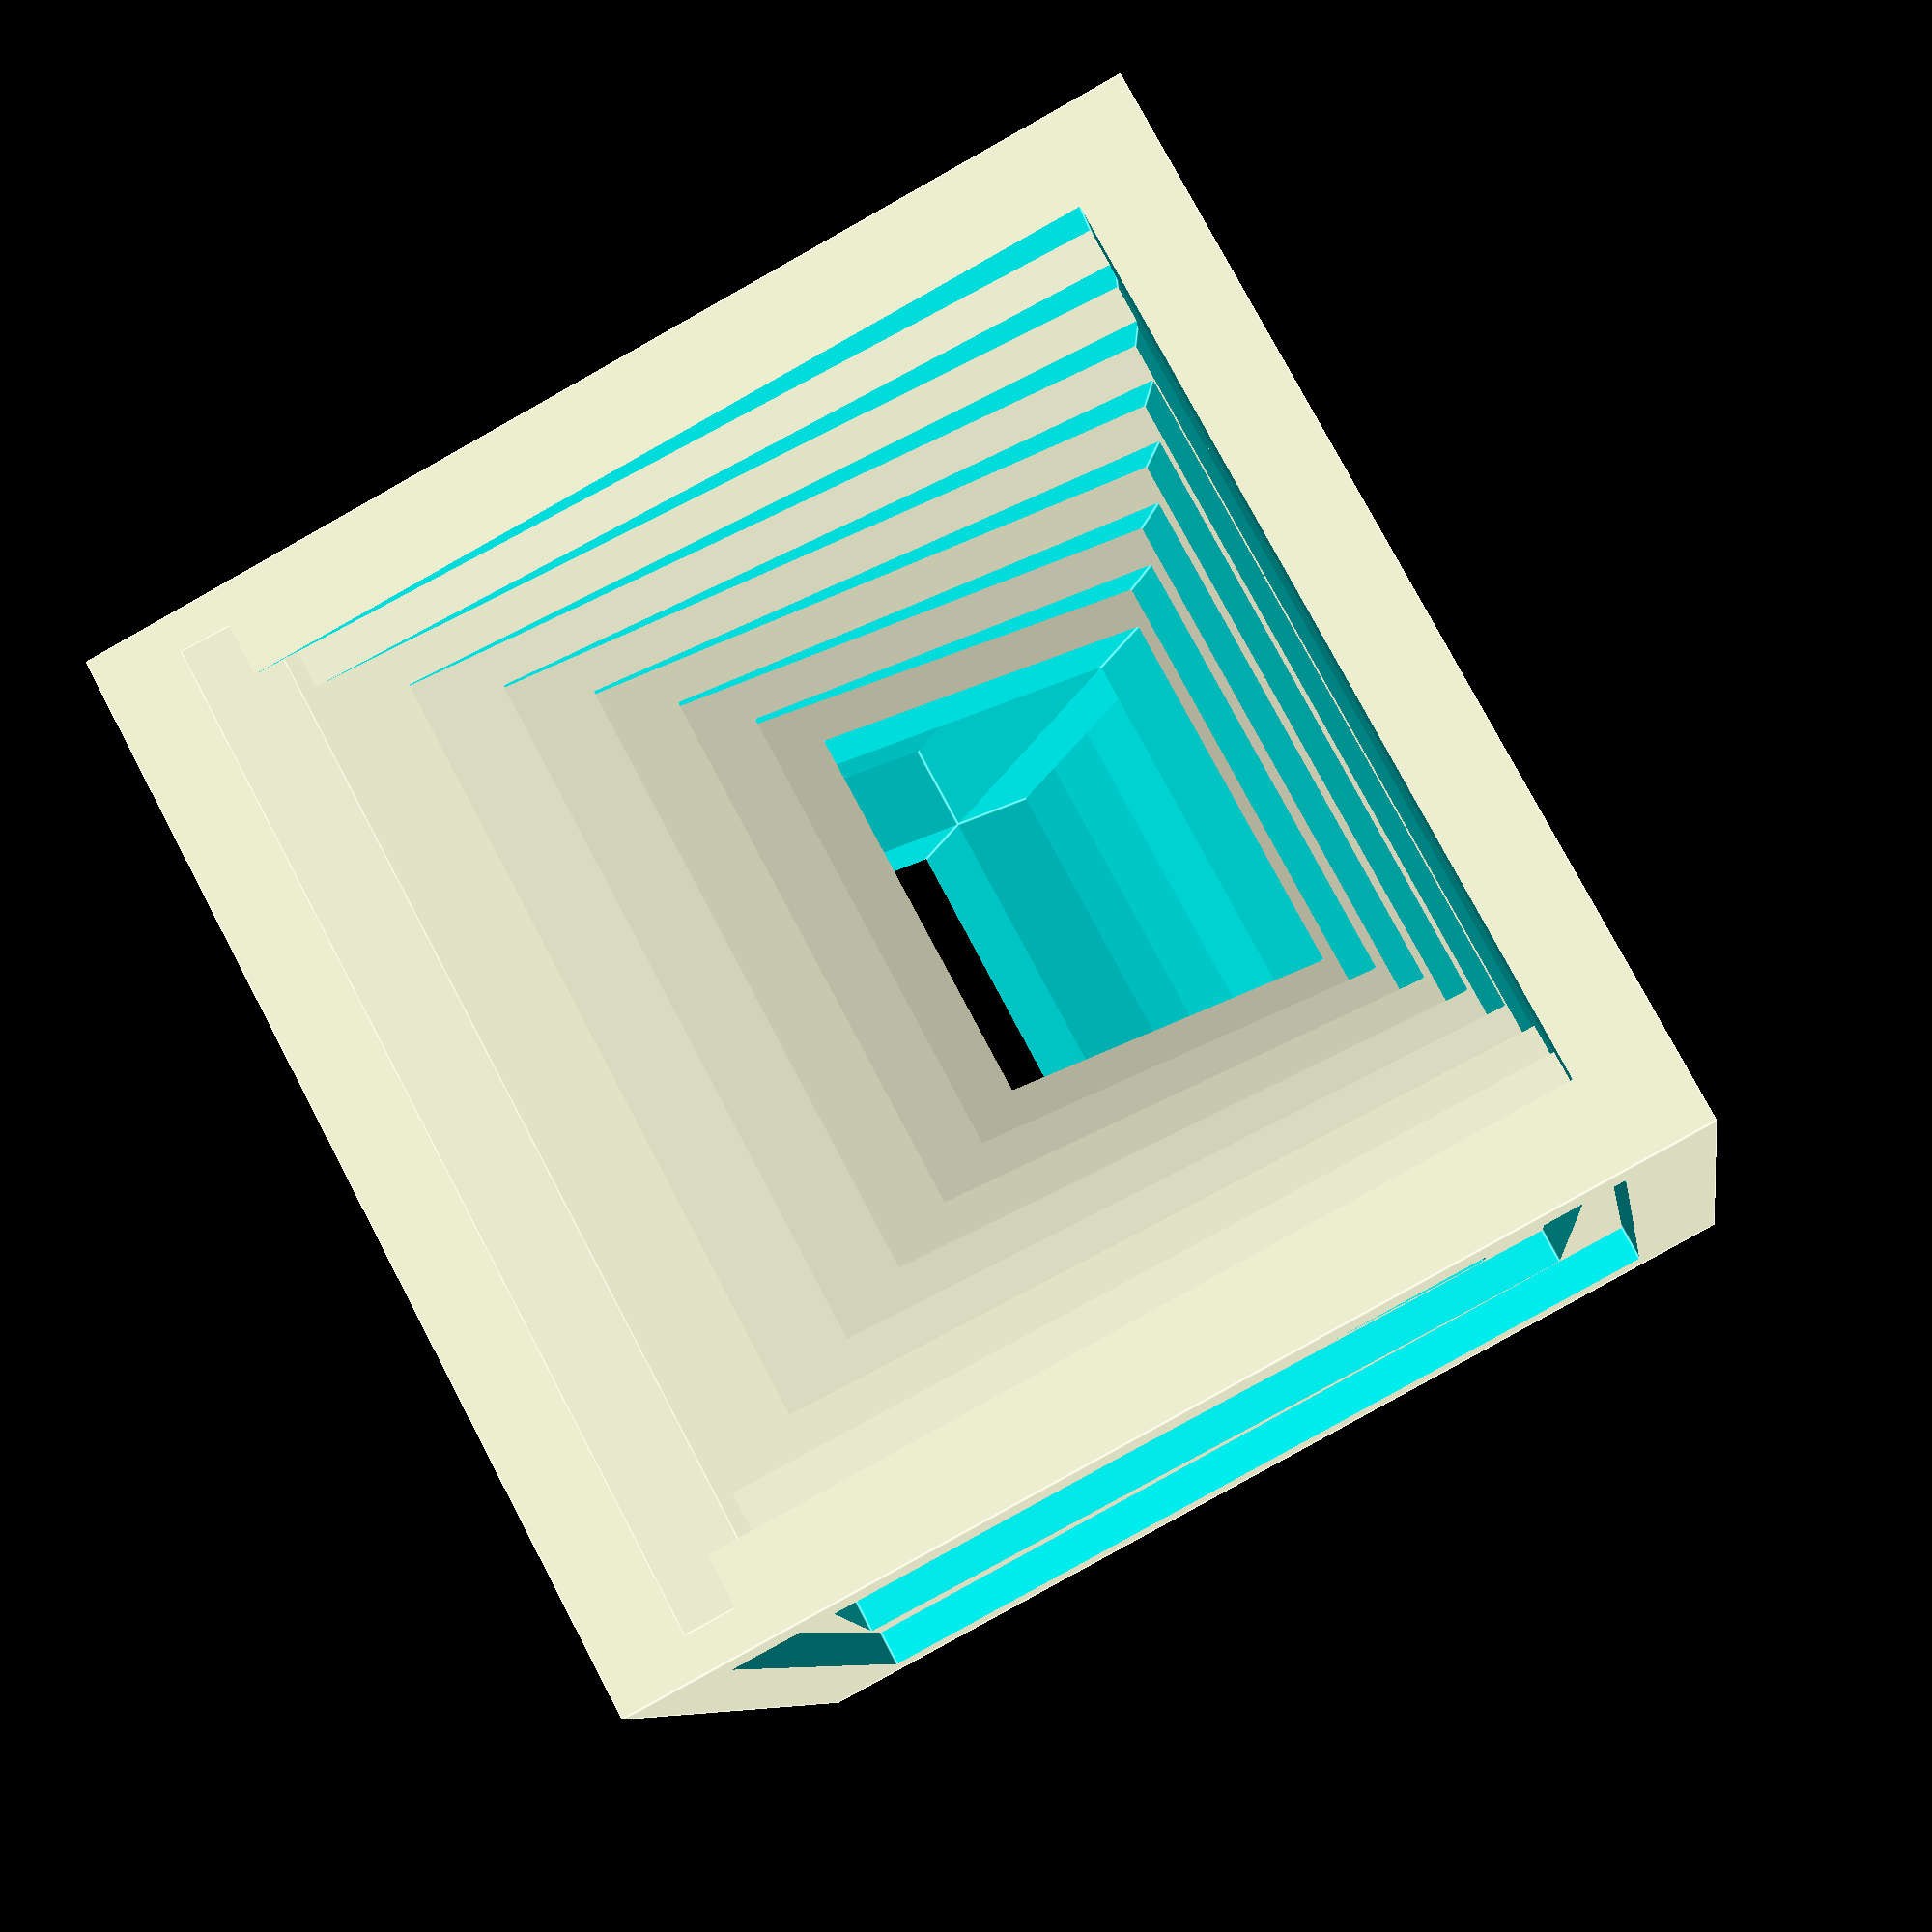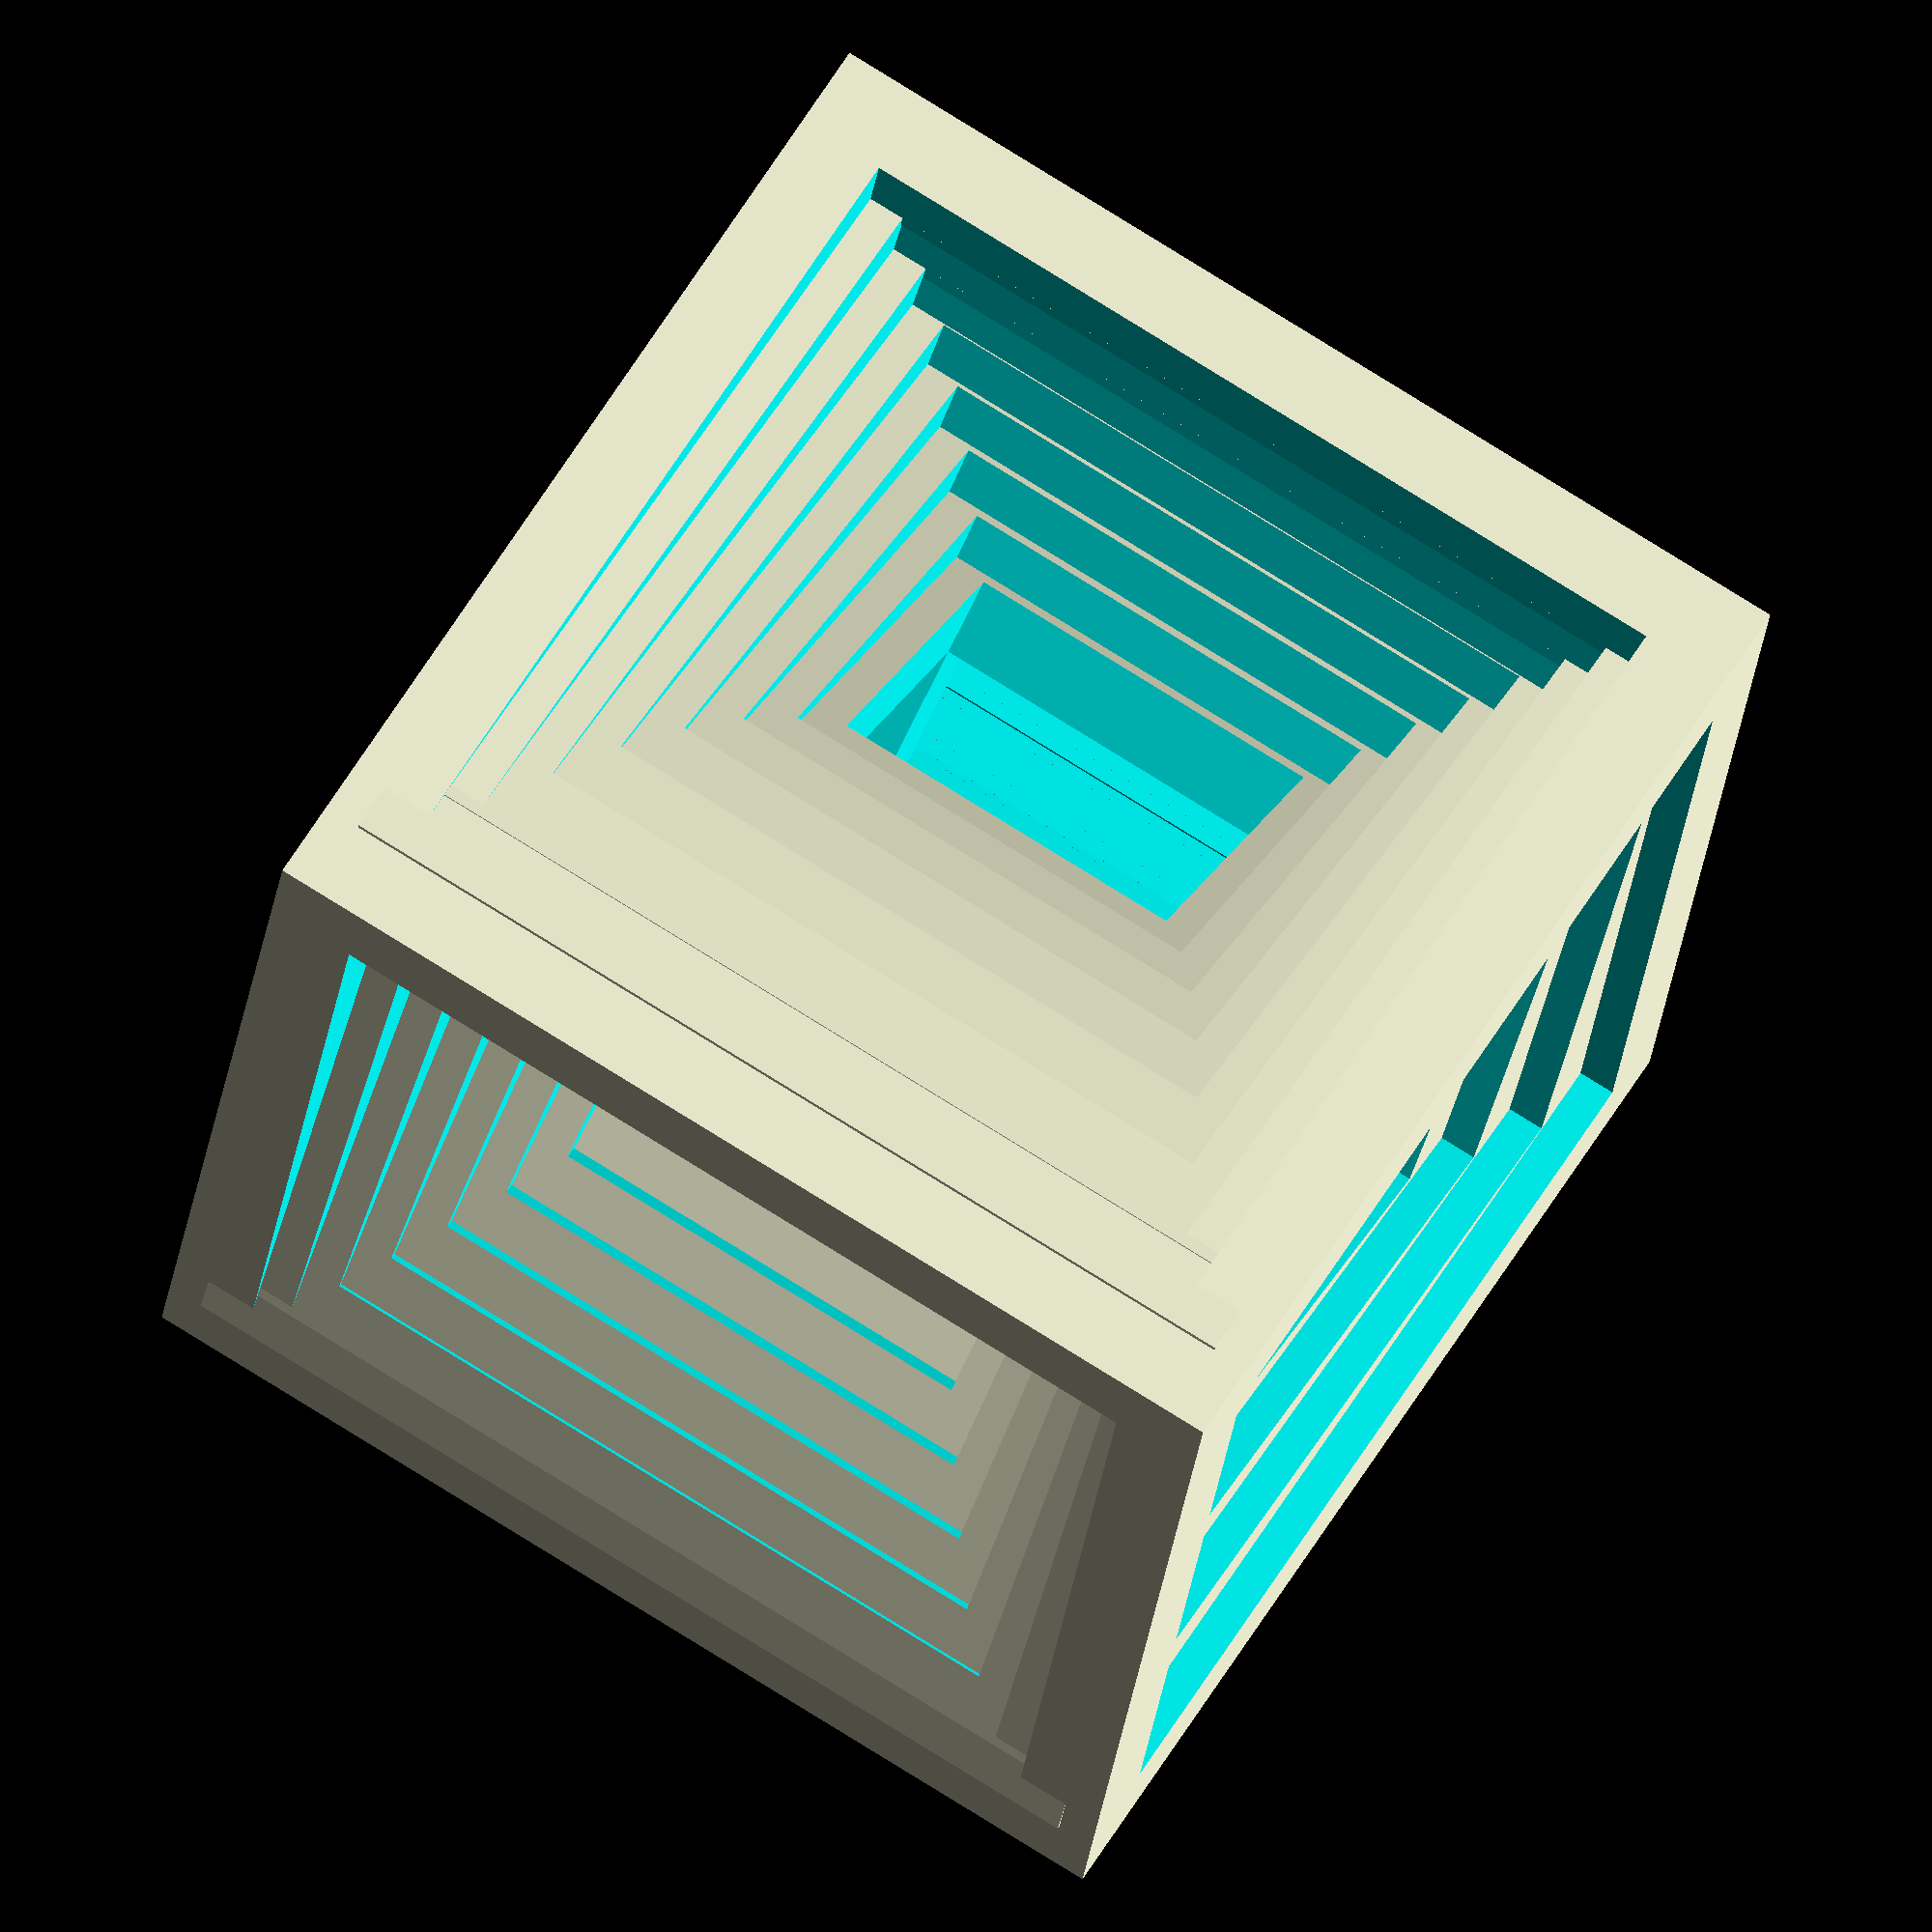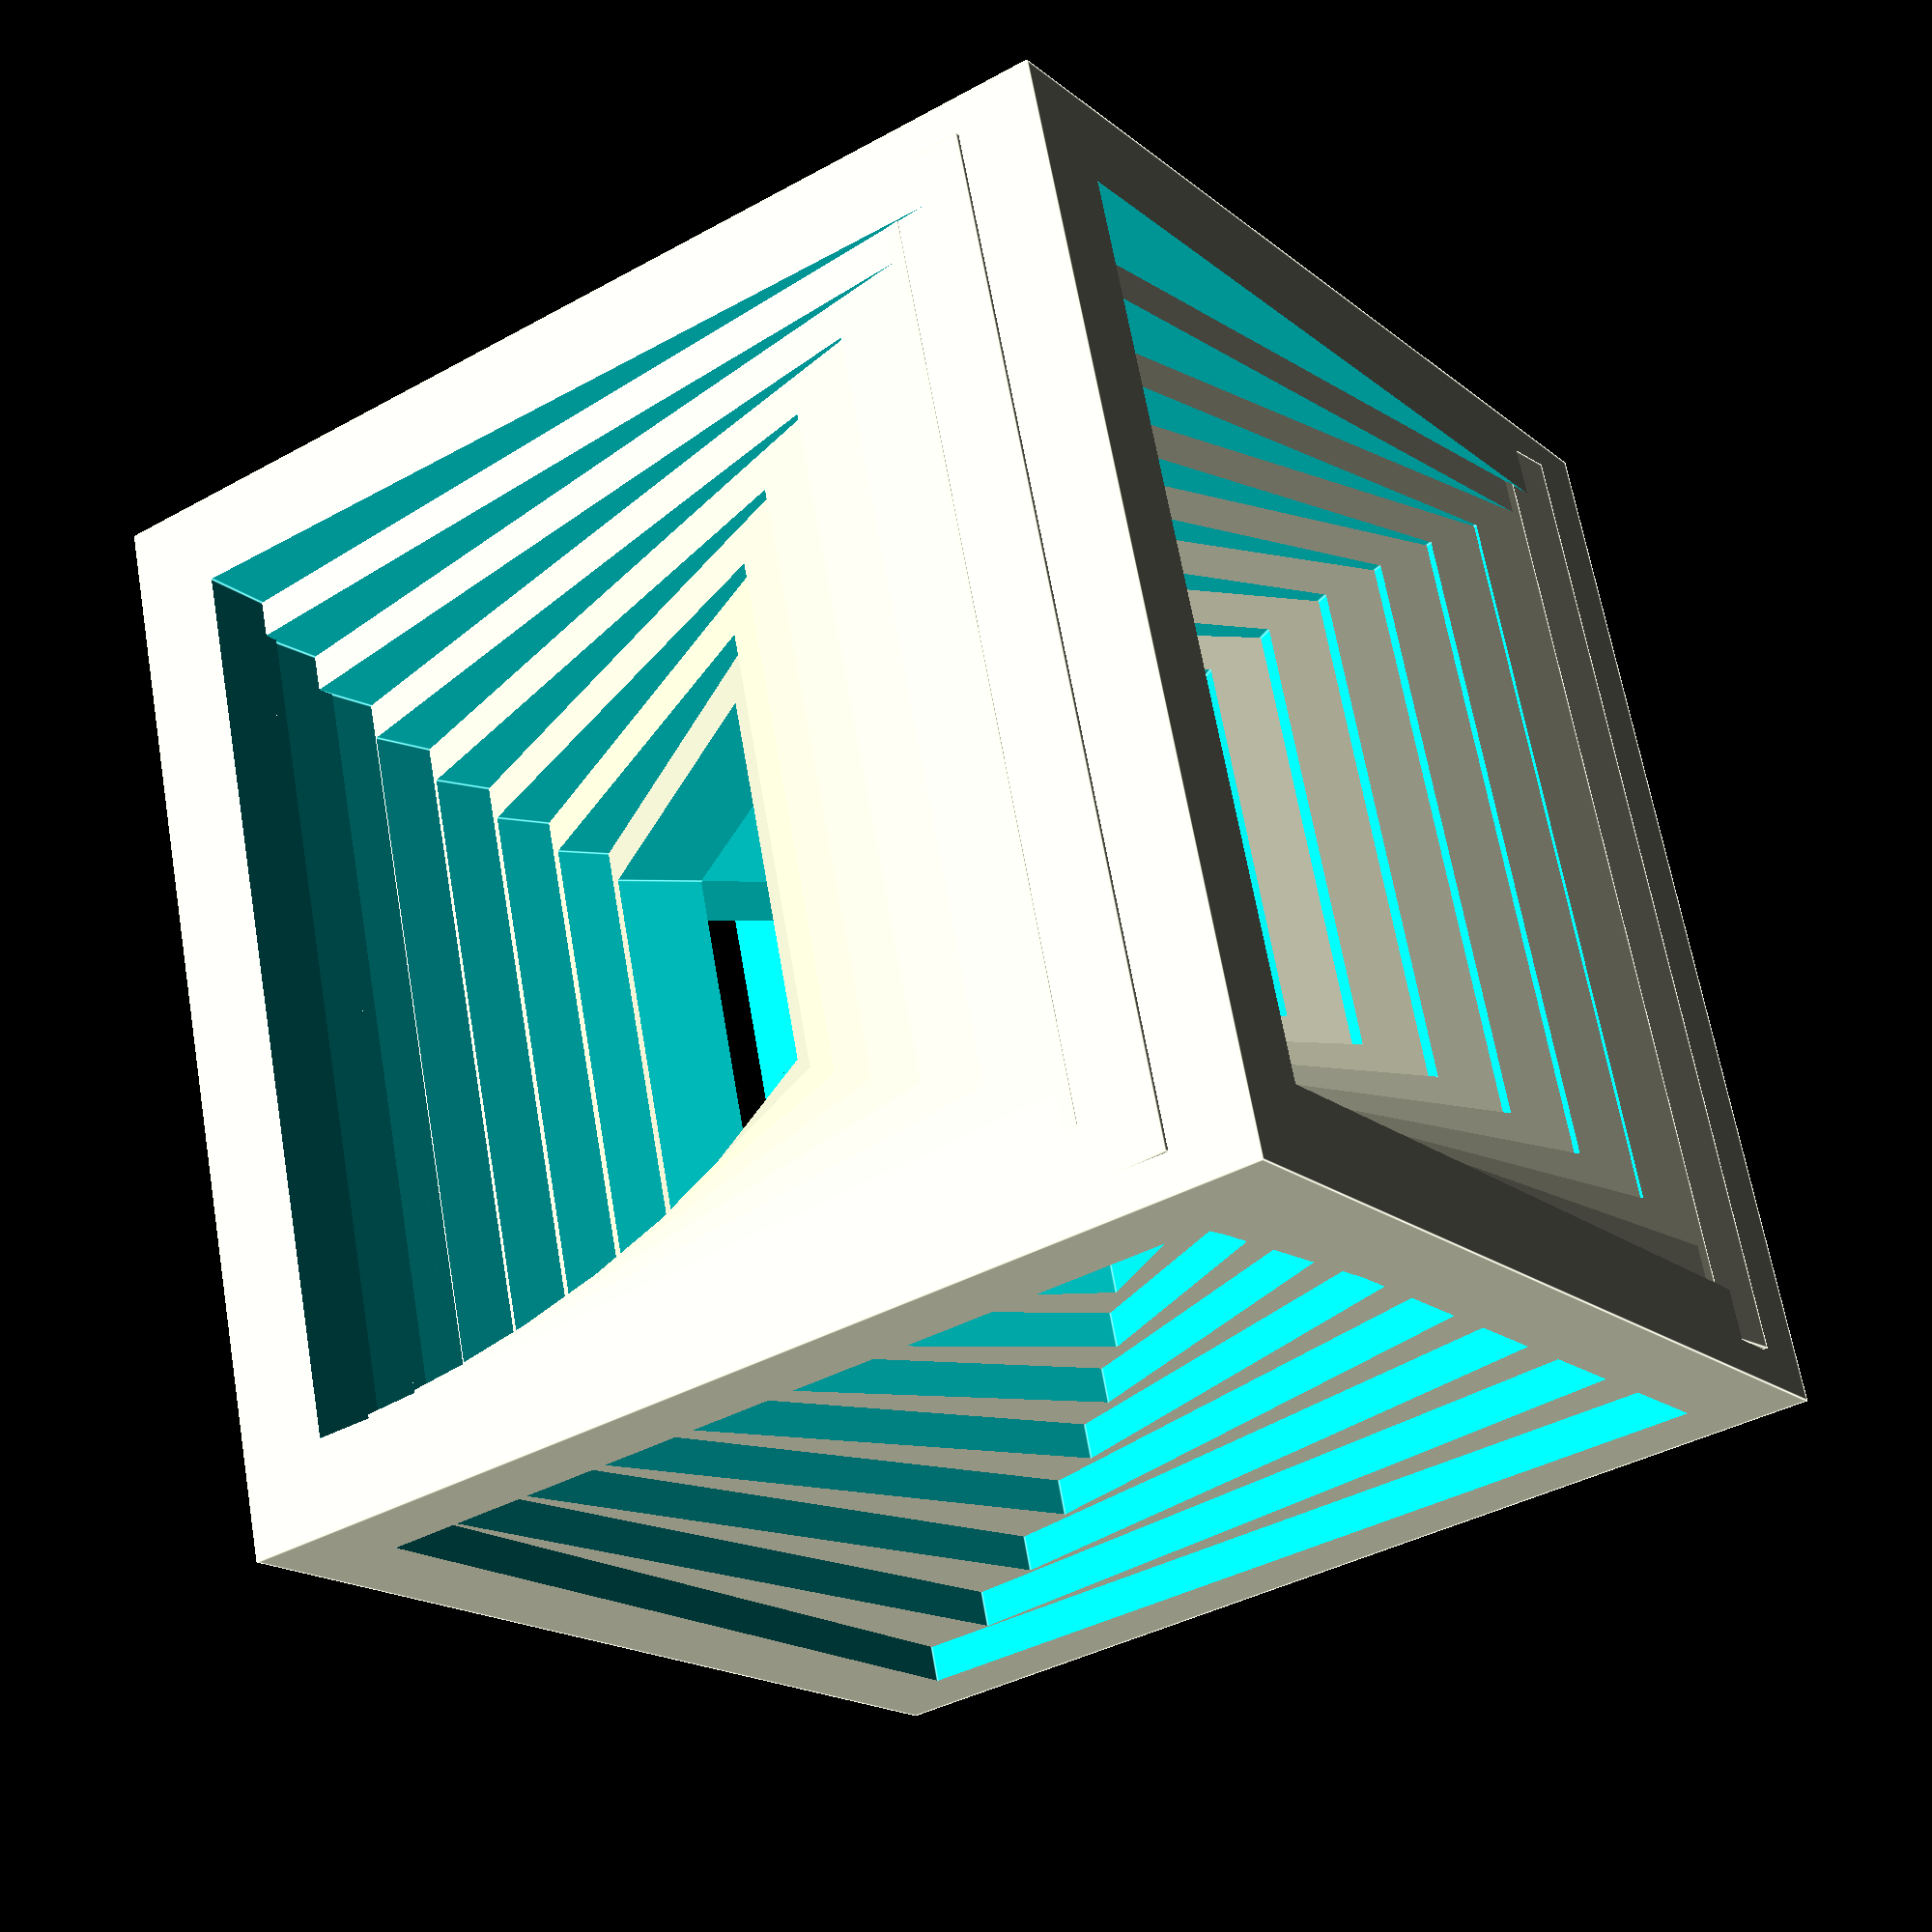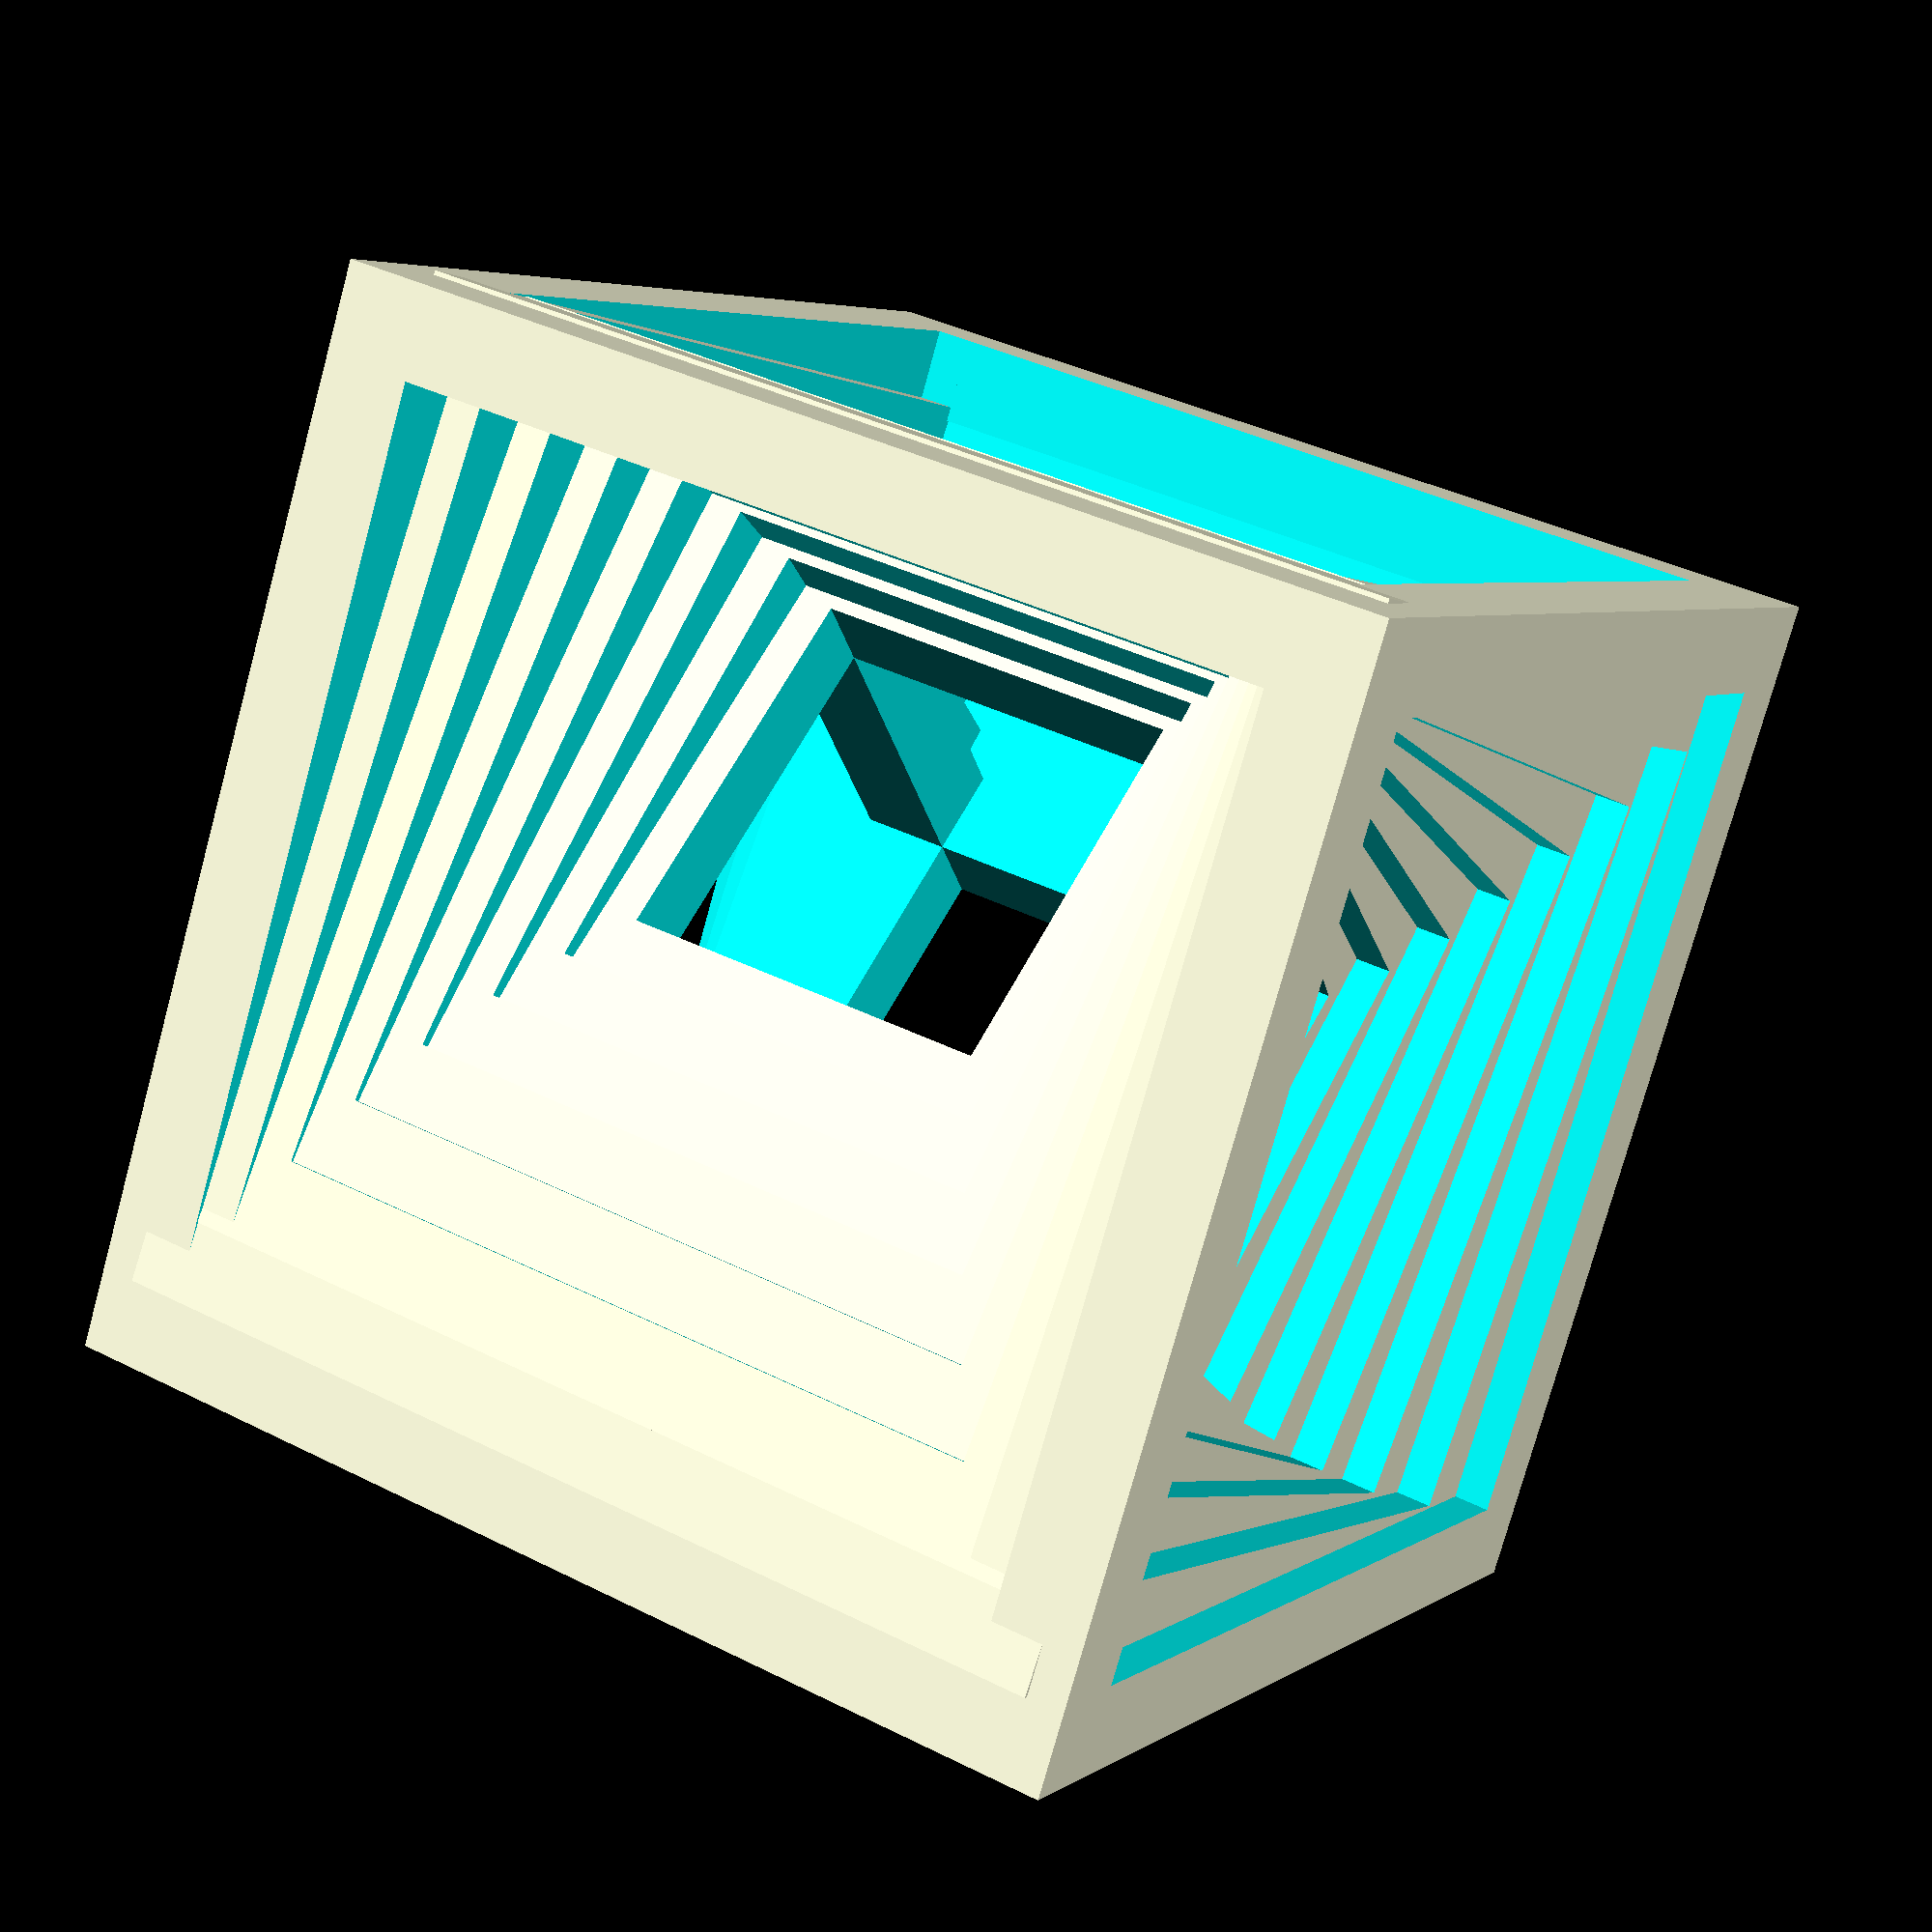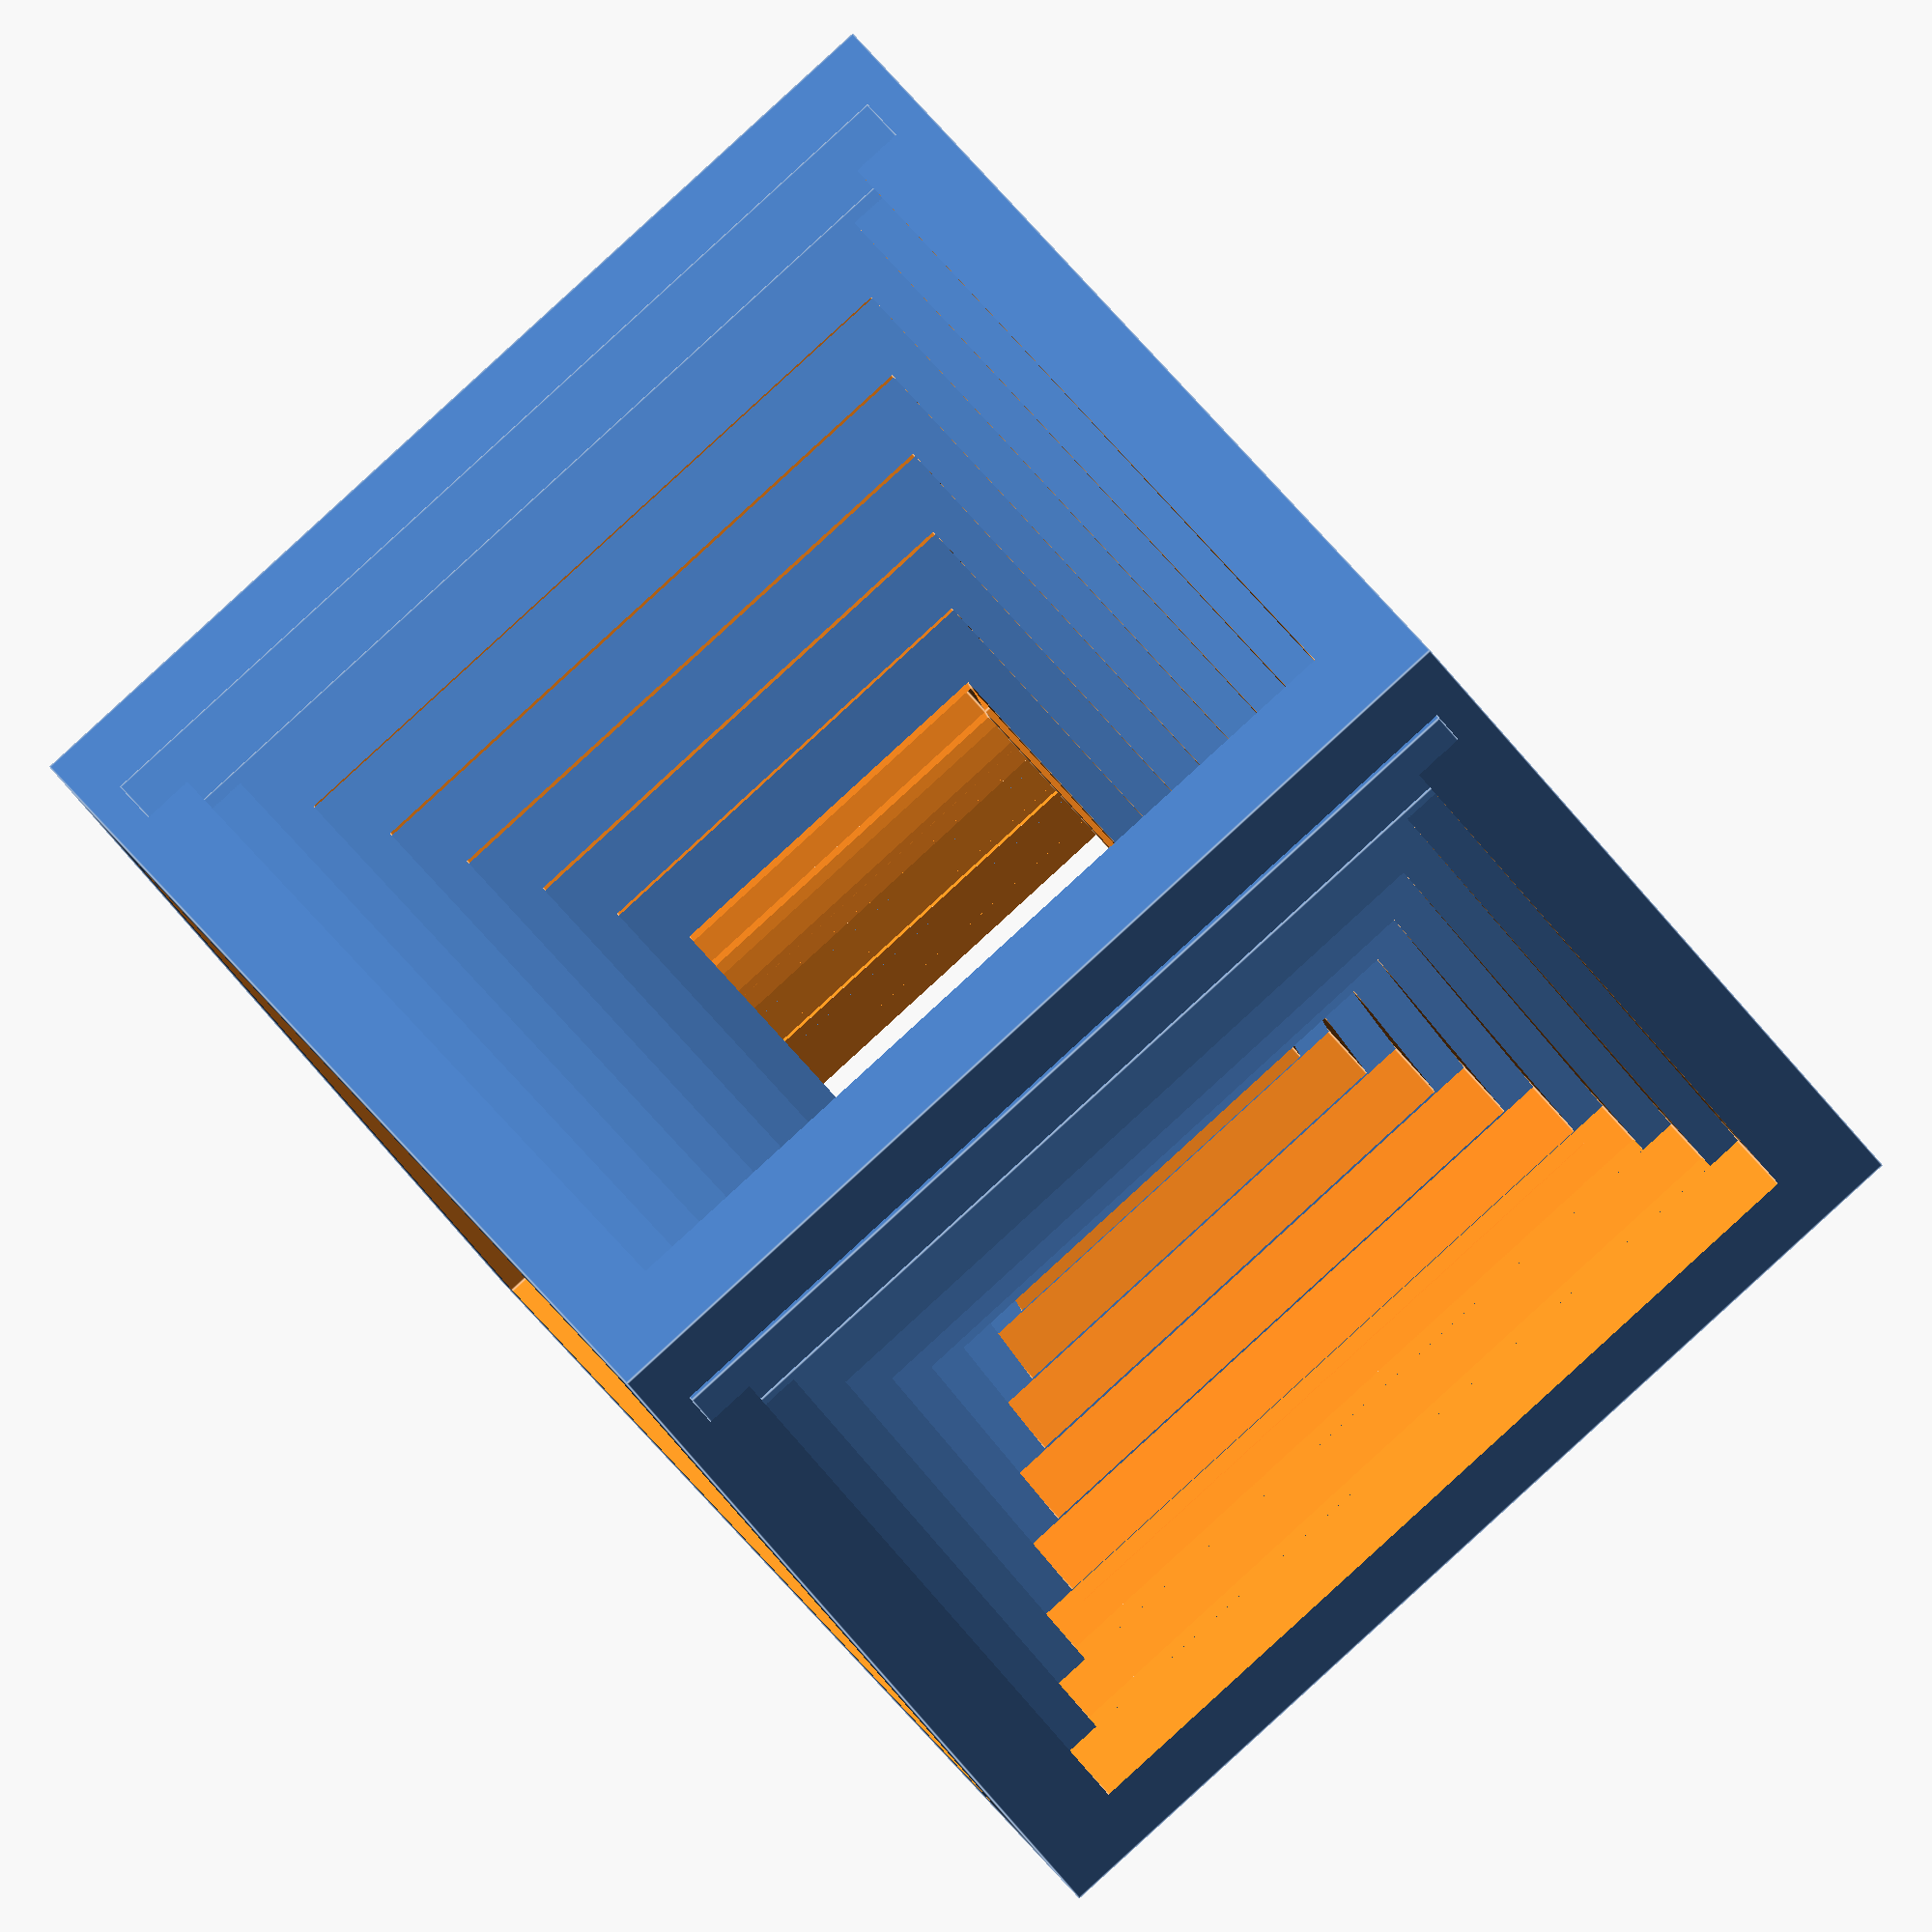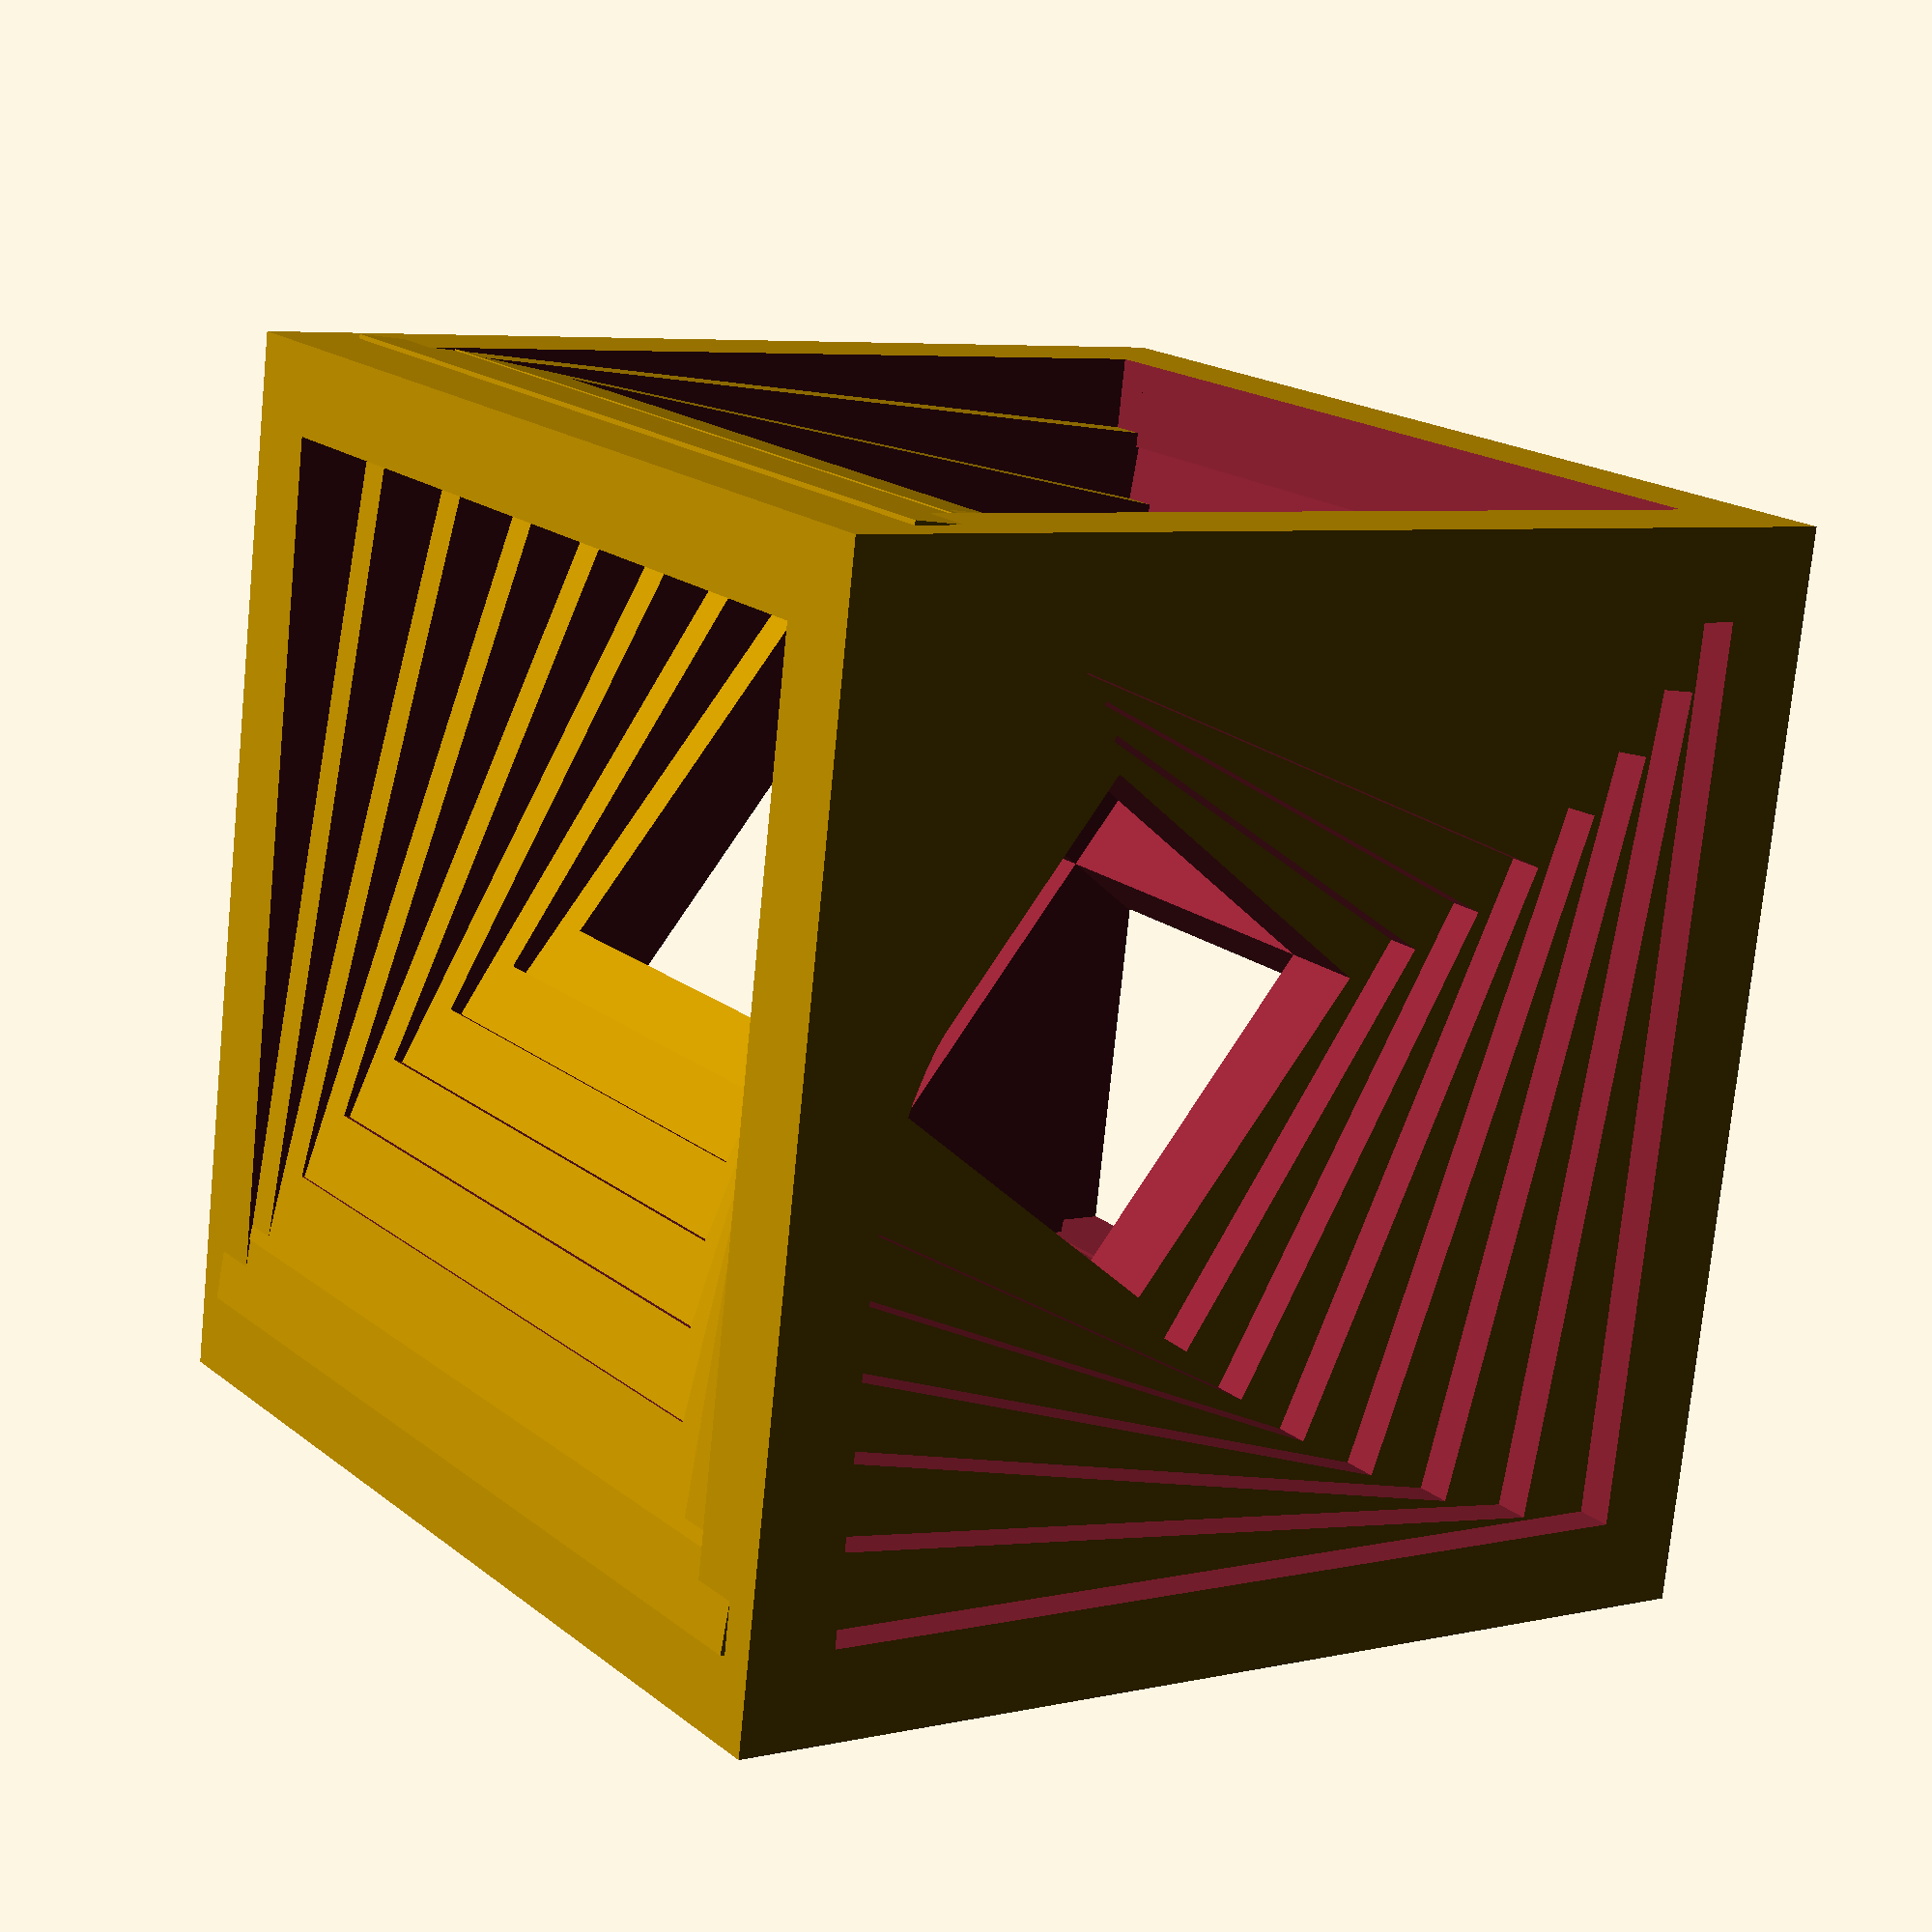
<openscad>
wall_thickness = 3;
INIT_SIZE=35;

module cube_edges(size, rotation) {
  d1 = size - wall_thickness*2;
  d2 = size + wall_thickness;

  rotate([0,0,rotation])
  difference() {
    cube([size, size, size], true);
    cube([d2, d1, d1], true);
    cube([d1, d2, d1], true);
    cube([d1, d1, d2], true);
  }
}


union()
for (i = [0: 5: INIT_SIZE]) {
  cube_edges(INIT_SIZE - i/2+1, i);
}

</openscad>
<views>
elev=282.4 azim=189.7 roll=152.2 proj=p view=edges
elev=284.2 azim=78.0 roll=122.2 proj=o view=wireframe
elev=294.1 azim=146.3 roll=350.1 proj=p view=edges
elev=141.2 azim=60.3 roll=57.7 proj=p view=wireframe
elev=91.3 azim=308.1 roll=312.4 proj=o view=edges
elev=342.0 azim=263.1 roll=146.1 proj=p view=solid
</views>
